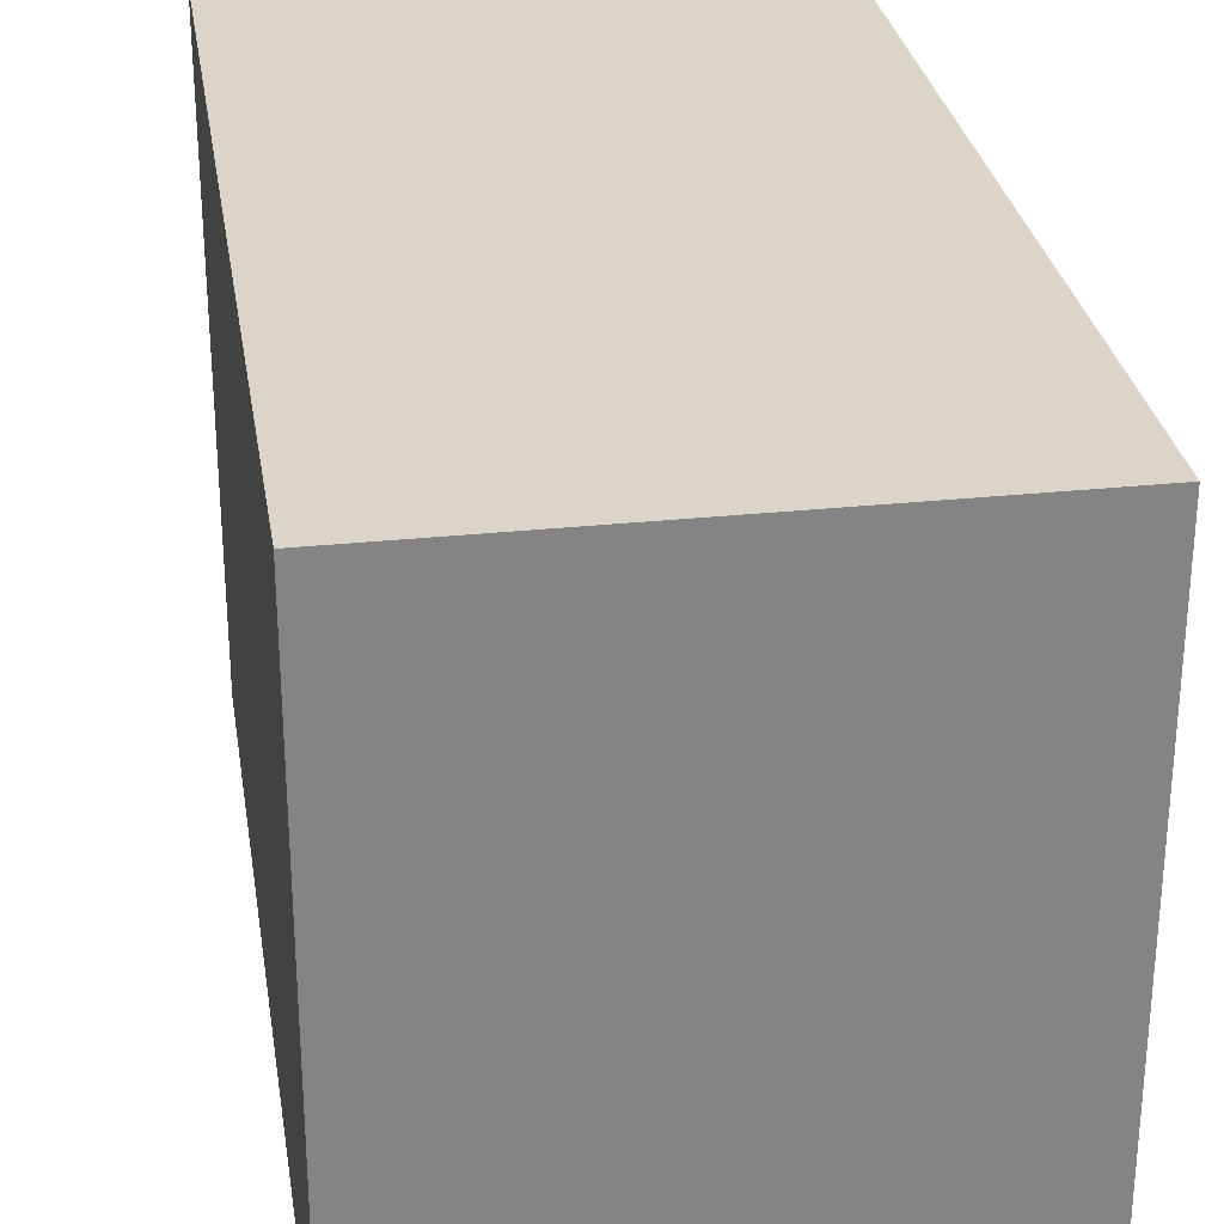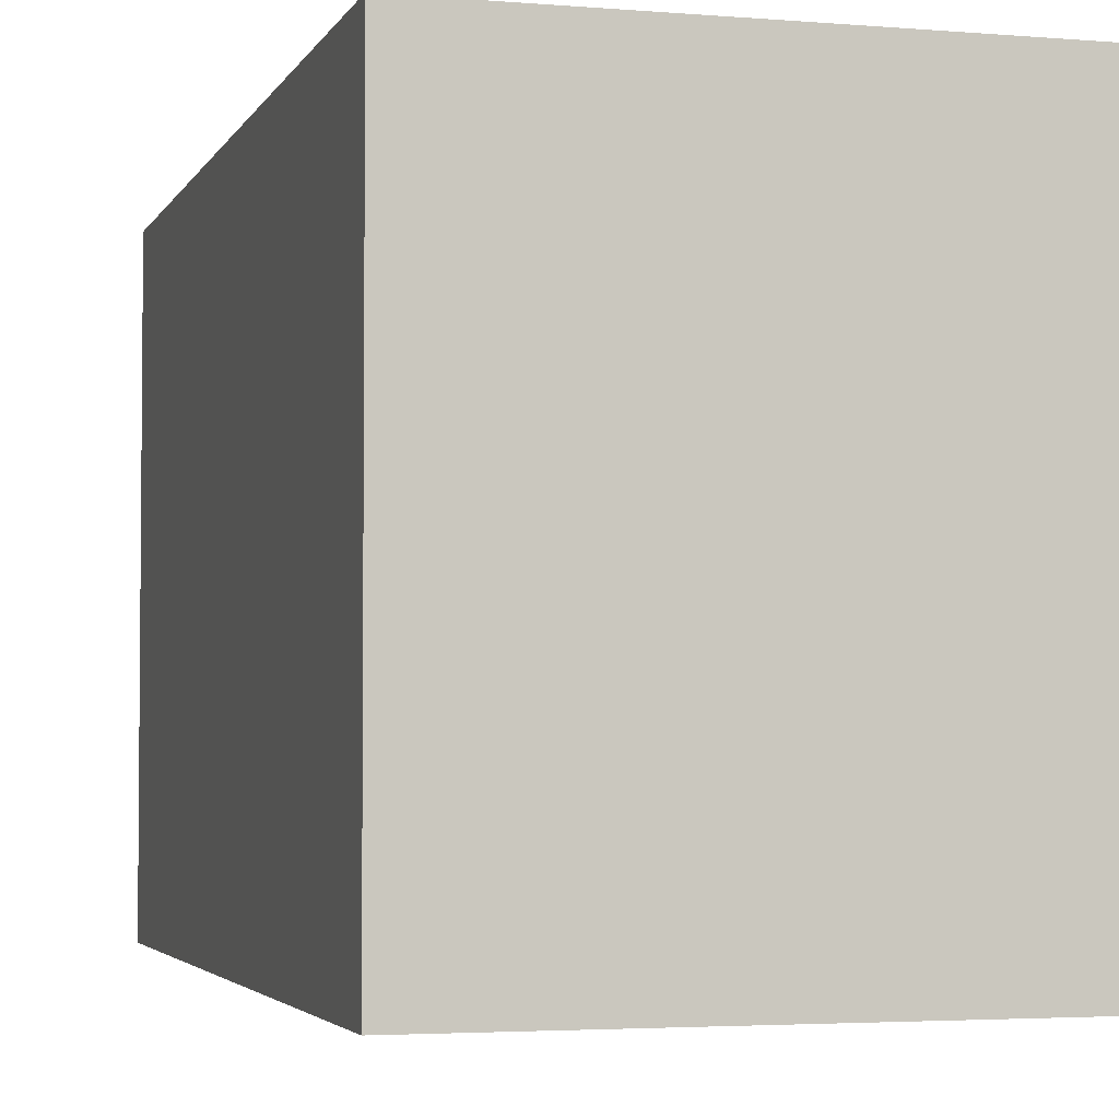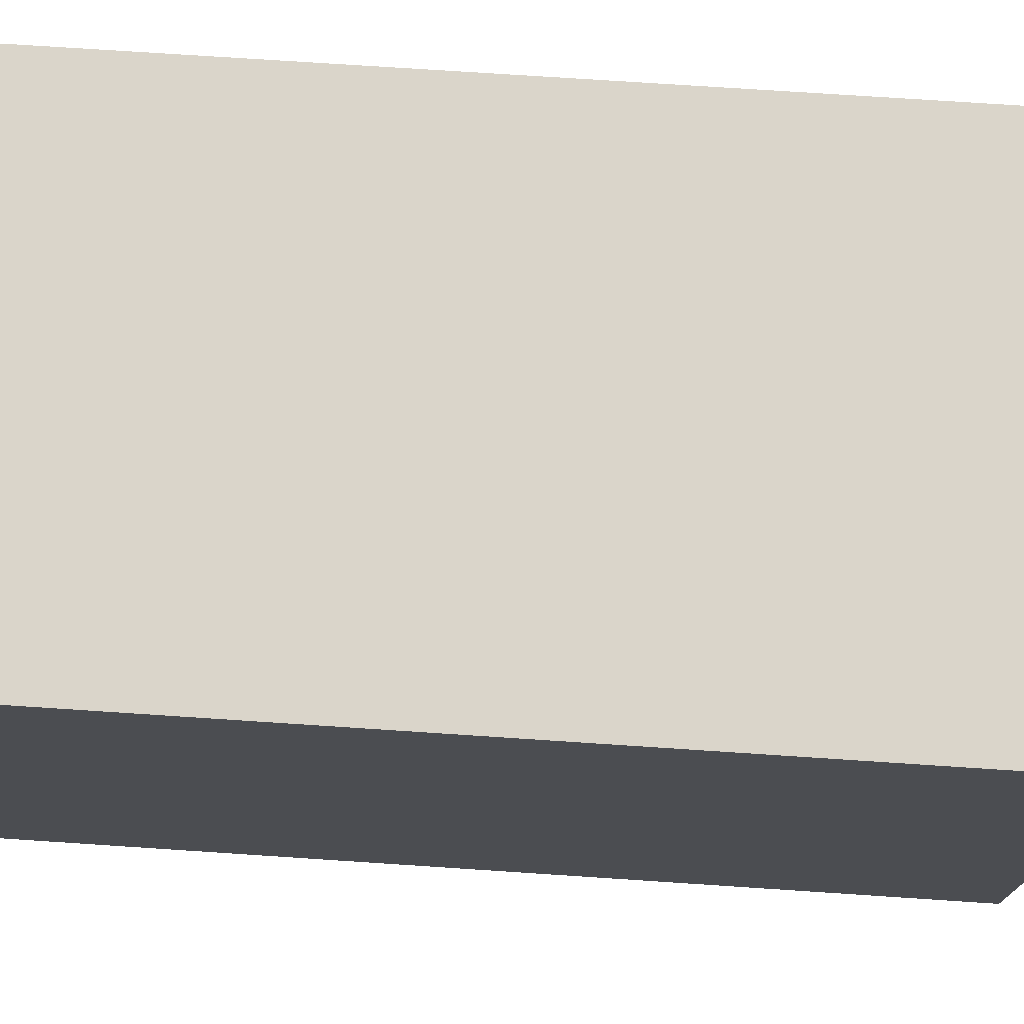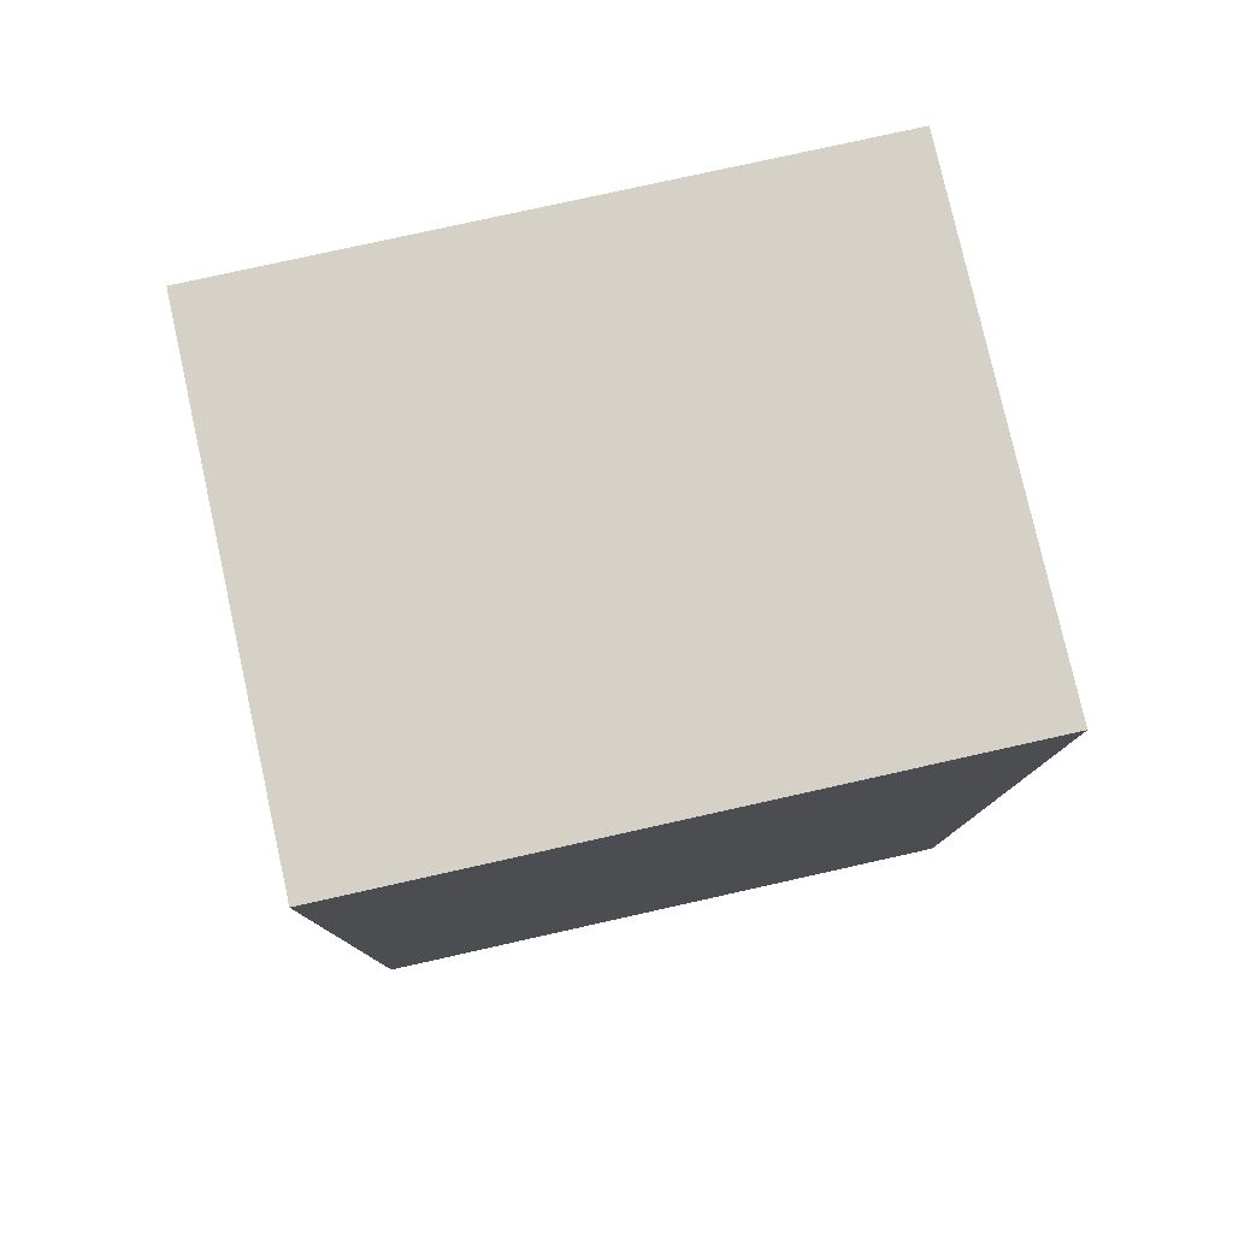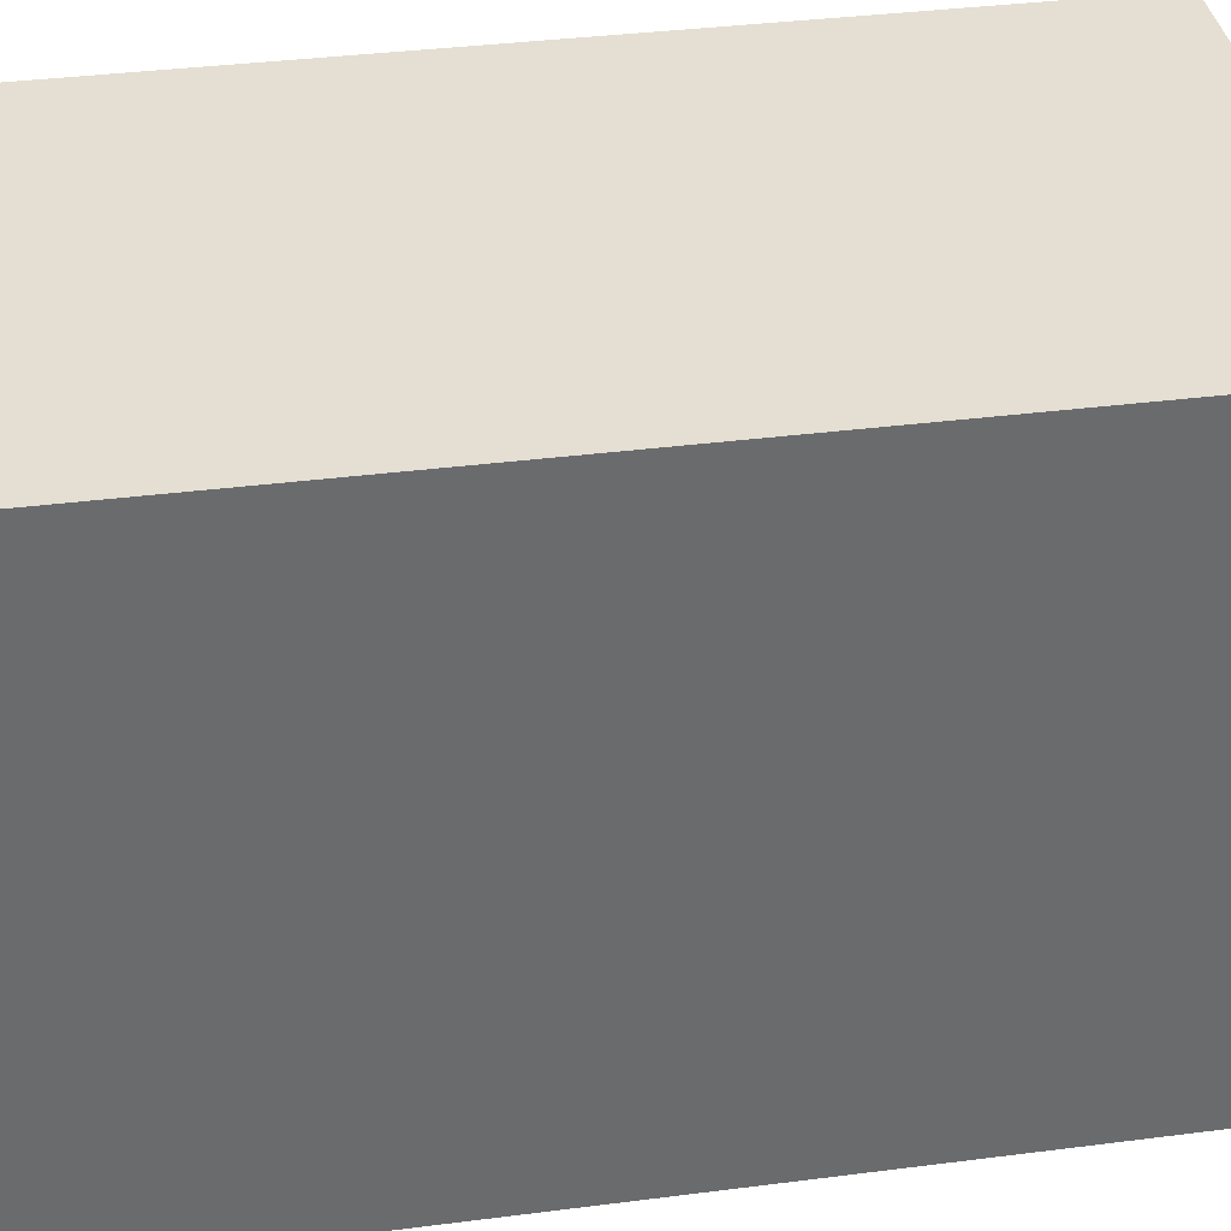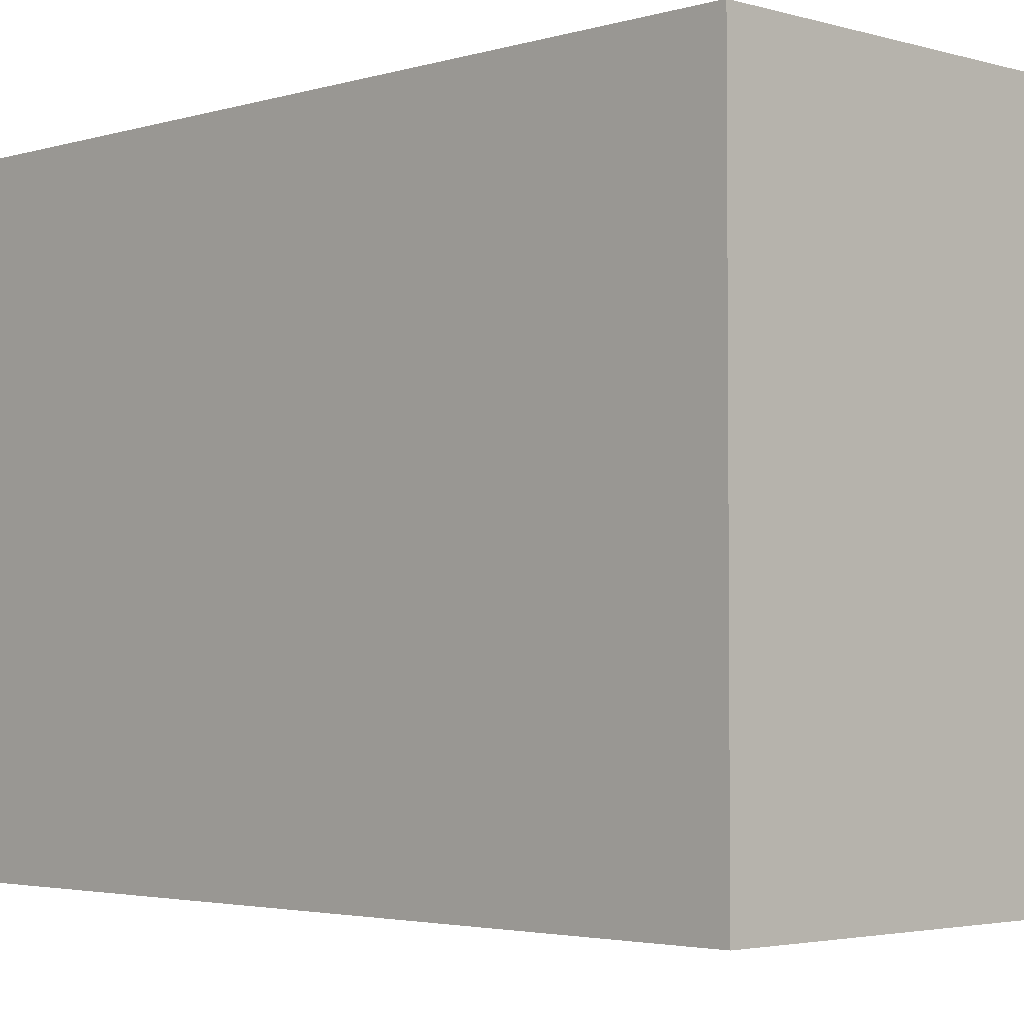
<metadata>
{"format":"obj","ext":"obj","renderer":"f3d","projection":"perspective","resolution":1024,"background":"white","views":[{"elev":29.1,"azim":172.4,"up":"+Y"},{"elev":-3.4,"azim":-14.5,"up":"+Y"},{"elev":74.3,"azim":95.1,"up":"+Y"},{"elev":77.7,"azim":77.4,"up":"+Z"},{"elev":37.2,"azim":82.0,"up":"+Y"},{"elev":-3.1,"azim":-43.1,"up":"+Y"}]}
</metadata>
<code>
v  1.35 1.674 -0.031
v  0.057 1.674 2.462
v  1.407 1.674 2.431
v  0 1.674 1.025e-16
v  1.407 -1.489e-16 2.431
v  1.35 1.898e-18 -0.031
v  0 0 0
v  0.057 -1.508e-16 2.462
g defaultobject
f 1 2 3
f 2 1 4
f 5 1 3
f 1 5 6
f 6 4 1
f 4 6 7
f 7 2 4
f 2 7 8
f 8 3 2
f 3 8 5
f 8 6 5
f 6 8 7

</code>
